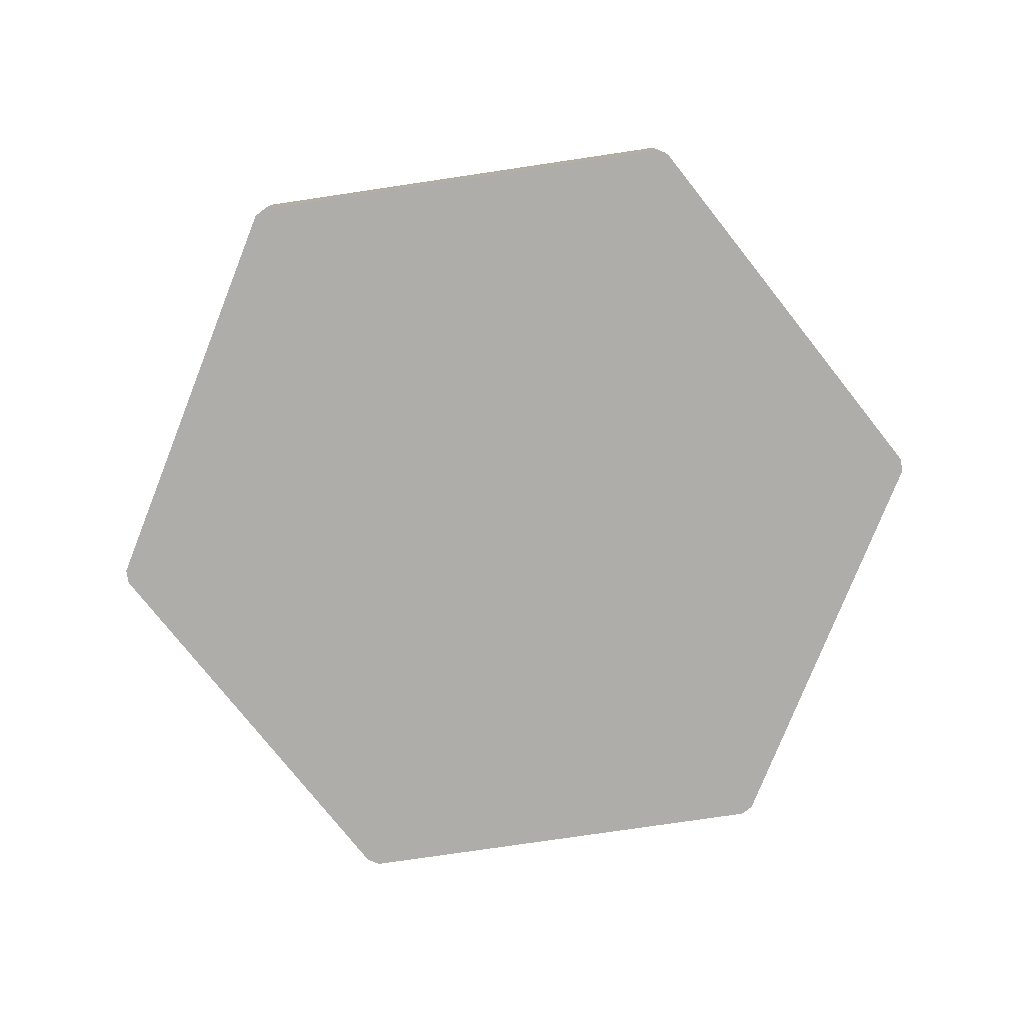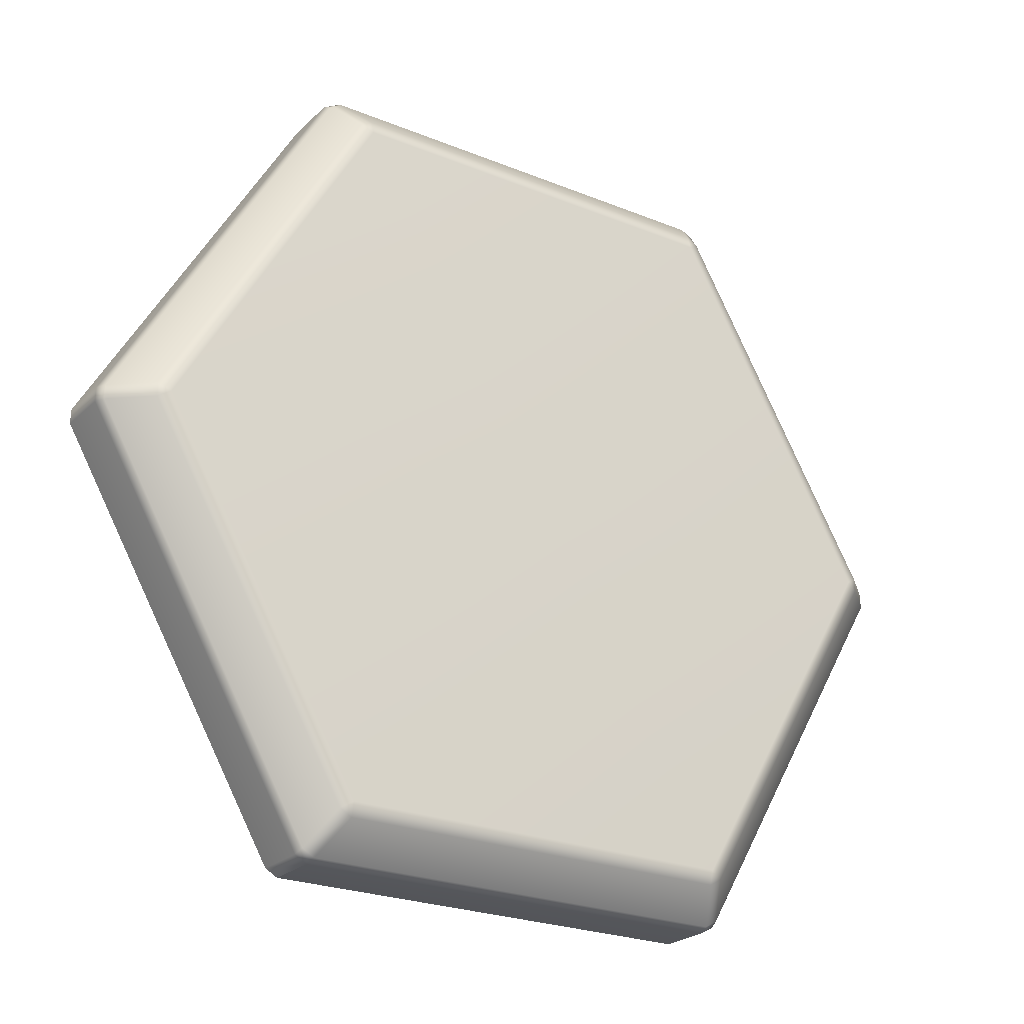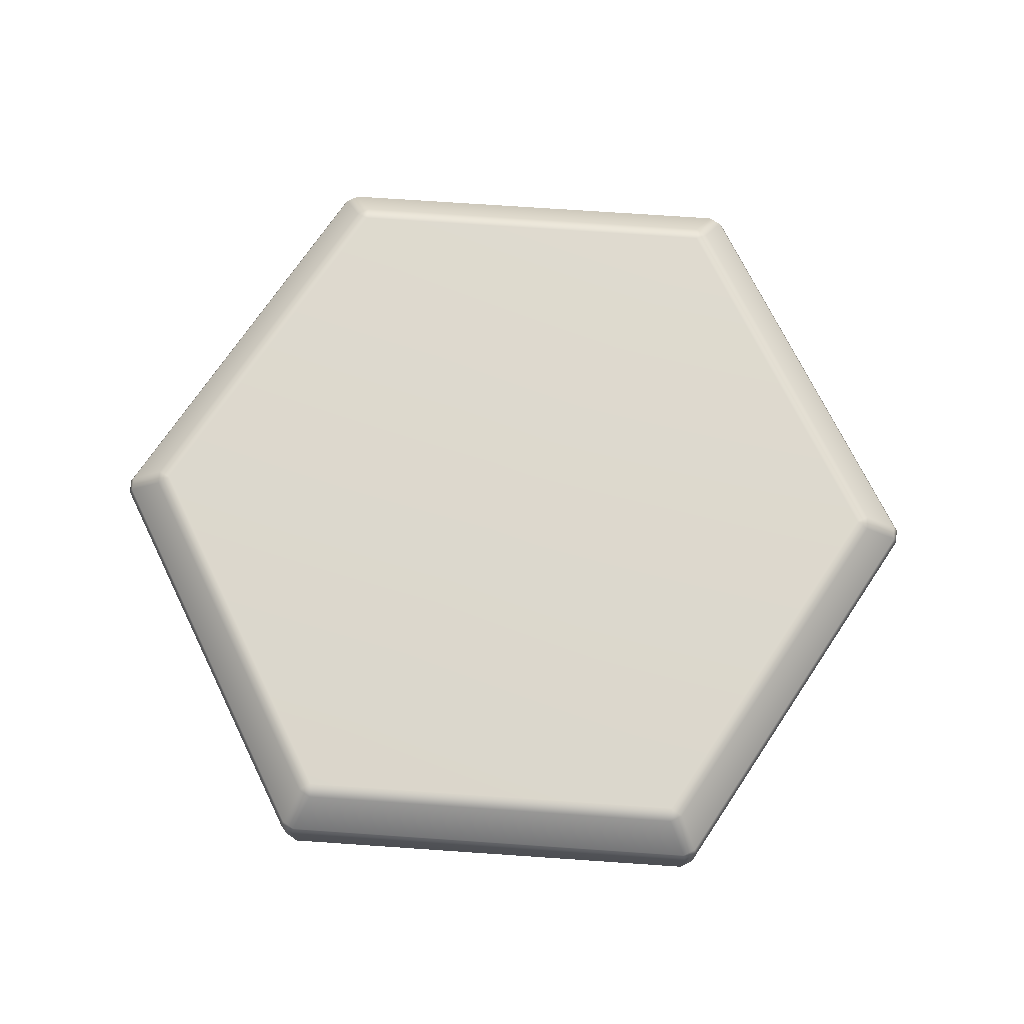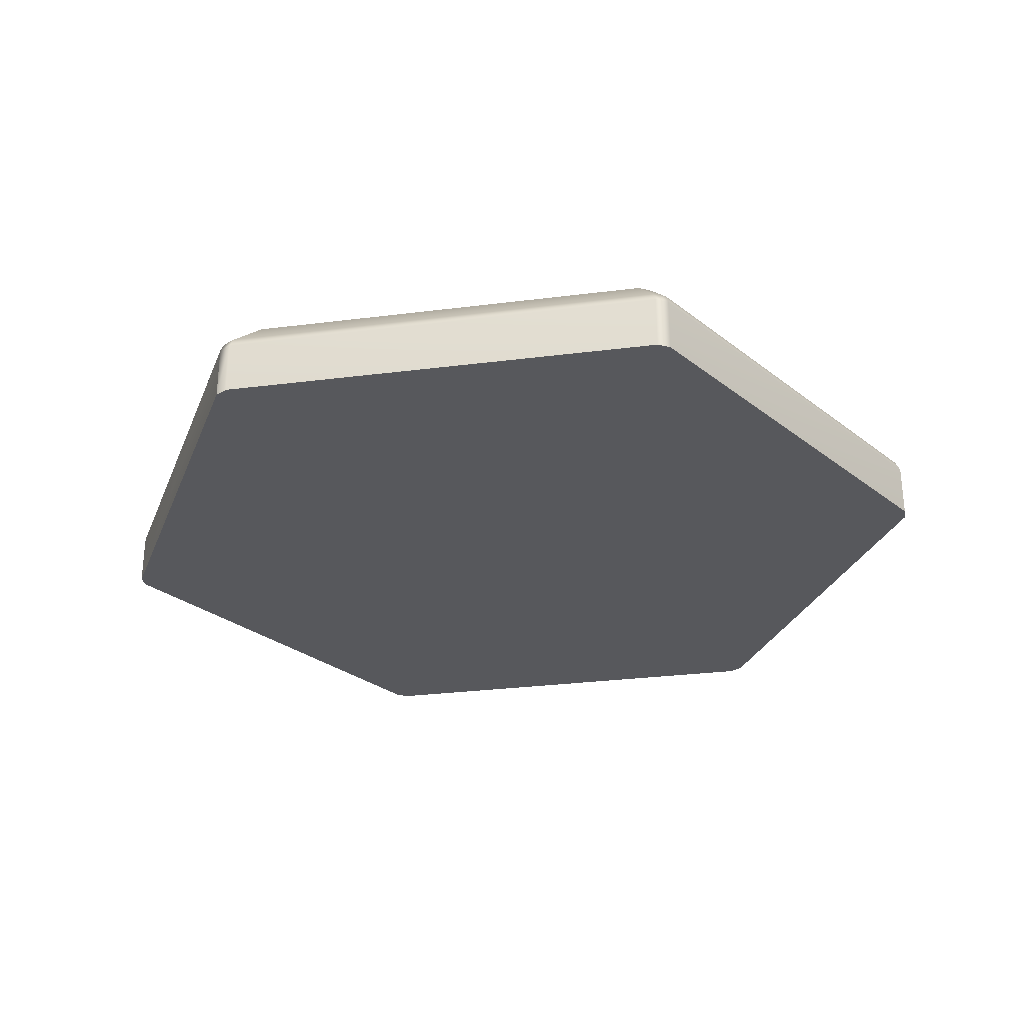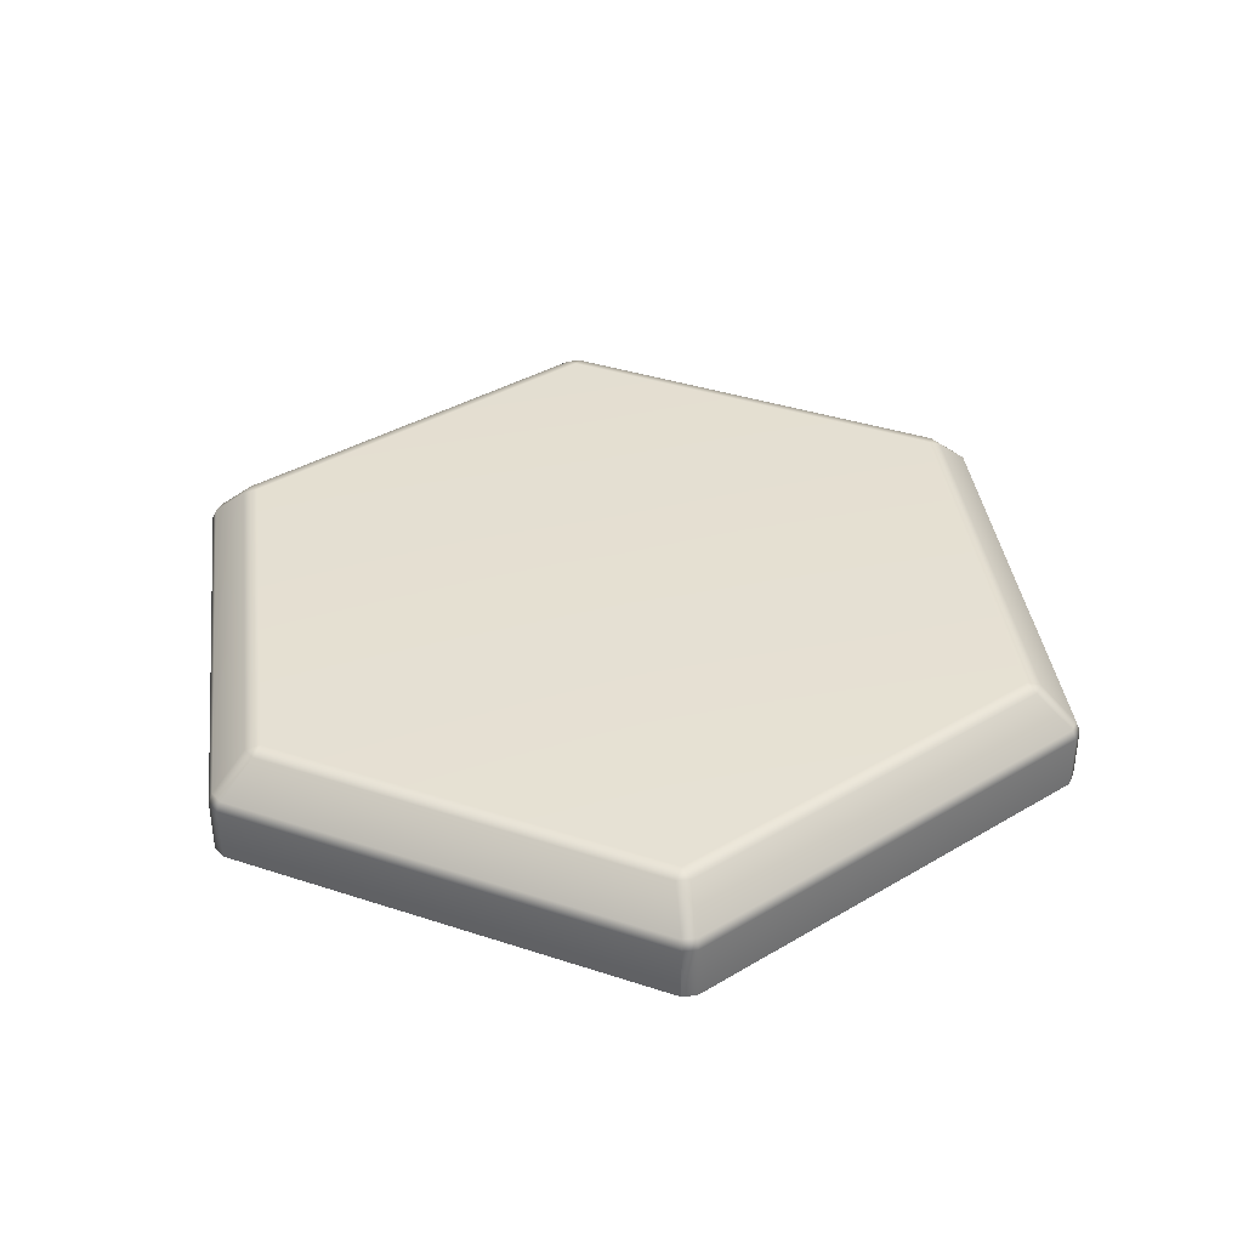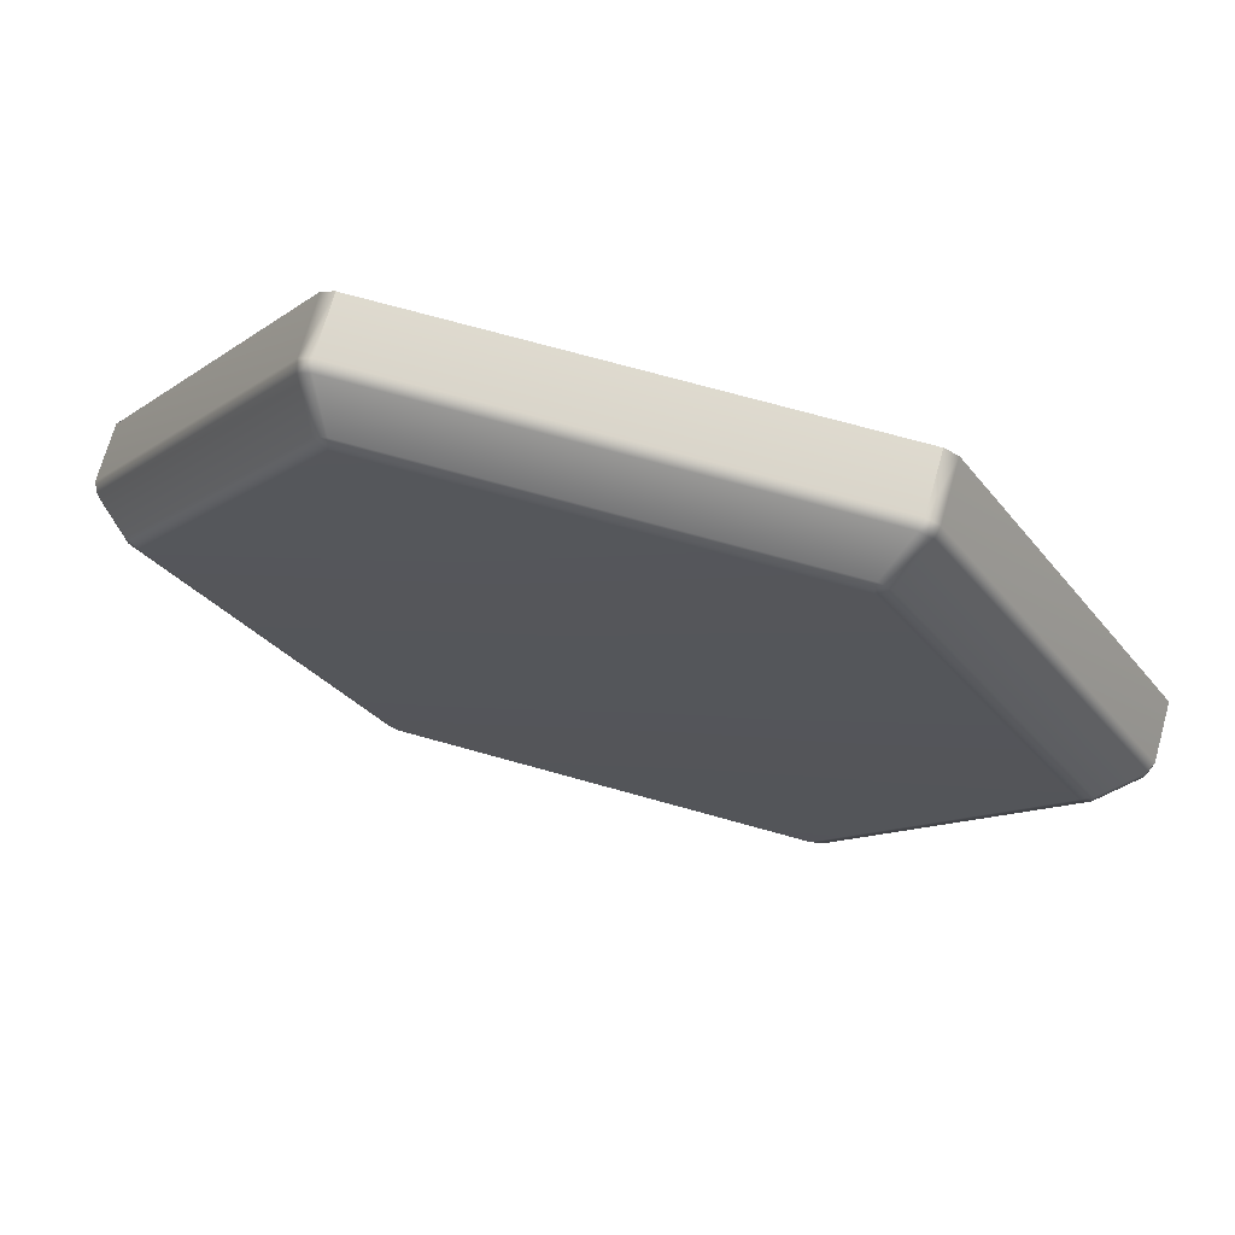
<metadata>
{"format":"obj","ext":"obj","renderer":"f3d","projection":"perspective","resolution":1024,"background":"white","views":[{"elev":-77.2,"azim":8.4,"up":"+Y"},{"elev":-24.2,"azim":146.0,"up":"+Z"},{"elev":72.2,"azim":-116.1,"up":"+Y"},{"elev":-28.8,"azim":-109.2,"up":"+Y"},{"elev":37.7,"azim":-157.2,"up":"+Y"},{"elev":71.0,"azim":-164.3,"up":"+Z"}]}
</metadata>
<code>
g Hexagon_09_MO
v -1.118 0.2688 2.007
v -1.118 -0.003842 2.007
v -1.179 -0.003842 1.971
v -1.179 0.2688 1.971
v -2.297 -0.003842 0.03555
v -2.297 0.2688 0.03555
v -2.297 -0.003842 -0.03555
v -2.297 0.2688 -0.03555
v -1.179 -0.003841 -1.971
v -2.274 0.3172 0.03555
v -1.179 0.2688 -1.971
v -1.118 -0.003841 -2.007
v -1.118 0.2688 -2.007
v -1.168 0.3172 -1.951
v -2.274 0.3172 -0.03555
v -1.106 0.3172 1.987
v -1.168 0.3172 1.951
v -2.088 0.4777 0.03555
v 1.118 0.2688 2.007
v -1.118 -0.003842 2.007
v 1.118 -0.003842 2.007
v -1.075 0.4777 -1.791
v -1.106 0.3172 -1.987
v -2.088 0.4777 -0.03555
v -1.013 0.4777 1.826
v -1.075 0.4777 1.791
v -2.027 0.4977 0
v -1.014 0.4977 -1.756
v -1.014 0.4977 1.756
v 1.106 0.3172 1.987
v -1.013 0.4777 -1.826
v -0 0.4977 0
v 1.013 0.4777 1.826
v 1.014 0.4977 -1.756
v 1.013 0.4777 -1.826
v 1.014 0.4977 1.756
v 1.075 0.4777 1.791
v 1.168 0.3172 1.951
v 2.027 0.4977 -0
v 2.088 0.4777 0.03555
v 1.075 0.4777 -1.791
v 1.106 0.3172 -1.987
v 2.274 0.3172 0.03555
v 2.088 0.4777 -0.03555
v 1.168 0.3172 -1.951
v 2.274 0.3172 -0.03555
v 2.297 0.2688 0.03555
v 1.179 0.2688 -1.971
v 1.118 0.2688 -2.007
v 1.118 -0.003841 -2.007
v -1.118 -0.003841 -2.007
v 1.179 -0.003841 -1.971
v 1.118 -0.003841 -2.007
v 2.297 -0.003842 -0.03555
v 2.297 0.2688 -0.03555
v 2.297 -0.003842 0.03555
v 1.179 -0.003842 1.971
v 1.179 0.2688 1.971
v 1.118 -0.003842 2.007
v -1.118 -0.003842 2.007
v 1.118 -0.003842 2.007
v -0.1453 -0.003841 -0.2423
v -1.179 -0.003842 1.971
v 1.179 -0.003842 1.971
v -2.297 -0.003842 0.03555
v 2.297 -0.003842 0.03555
v -2.297 -0.003842 -0.03555
v 2.297 -0.003842 -0.03555
v -1.179 -0.003841 -1.971
v 1.179 -0.003841 -1.971
v -1.118 -0.003841 -2.007
v 1.118 -0.003841 -2.007
g Hexagon_09_MO_0
f -70 -71 -72
f -69 -70 -72
f -68 -70 -69
f -67 -68 -69
f -68 -67 -66
f -67 -65 -66
f -64 -66 -65
f -67 -69 -63
f -65 -67 -63
f -62 -64 -65
f -61 -64 -62
f -60 -61 -62
f -59 -62 -65
f -60 -62 -59
f -58 -65 -63
f -58 -59 -65
f -69 -72 -57
f -69 -56 -63
f -56 -69 -57
f -63 -55 -58
f -63 -56 -55
f -72 -54 -57
f -72 -53 -54
f -53 -52 -54
f -51 -59 -58
f -50 -60 -59
f -59 -51 -50
f -55 -49 -58
f -49 -51 -58
f -57 -48 -56
f -56 -47 -55
f -48 -47 -56
f -55 -46 -49
f -55 -47 -46
f -45 -51 -49
f -46 -45 -49
f -47 -44 -46
f -48 -44 -47
f -57 -43 -48
f -54 -43 -57
f -51 -42 -50
f -51 -45 -42
f -41 -45 -46
f -41 -46 -44
f -48 -40 -44
f -43 -40 -48
f -45 -39 -42
f -41 -39 -45
f -50 -42 -38
f -39 -38 -42
f -41 -44 -37
f -40 -37 -44
f -36 -40 -43
f -36 -37 -40
f -43 -54 -35
f -35 -36 -43
f -41 -34 -39
f -41 -37 -34
f -36 -33 -37
f -33 -34 -37
f -32 -39 -34
f -38 -39 -32
f -31 -50 -38
f -50 -31 -60
f -30 -33 -36
f -35 -30 -36
f -29 -34 -33
f -29 -32 -34
f -29 -33 -30
f -32 -28 -38
f -28 -32 -29
f -28 -31 -38
f -27 -29 -30
f -27 -28 -29
f -26 -30 -35
f -30 -26 -27
f -28 -25 -31
f -25 -28 -27
f -31 -24 -60
f -25 -24 -31
f -24 -23 -60
f -23 -22 -60
f -25 -21 -24
f -21 -20 -24
f -19 -21 -25
f -18 -25 -27
f -18 -19 -25
f -26 -18 -27
f -17 -19 -18
f -26 -17 -18
f -16 -17 -26
f -15 -16 -26
f -15 -26 -35
f -14 -16 -15
f -54 -15 -35
f -54 -14 -15
f -11 -12 -13
f -11 -13 -10
f -11 -9 -12
f -11 -10 -8
f -11 -7 -9
f -6 -11 -8
f -11 -5 -7
f -11 -6 -4
f -11 -3 -5
f -11 -4 -2
f -11 -1 -3
f -11 -2 -1

</code>
